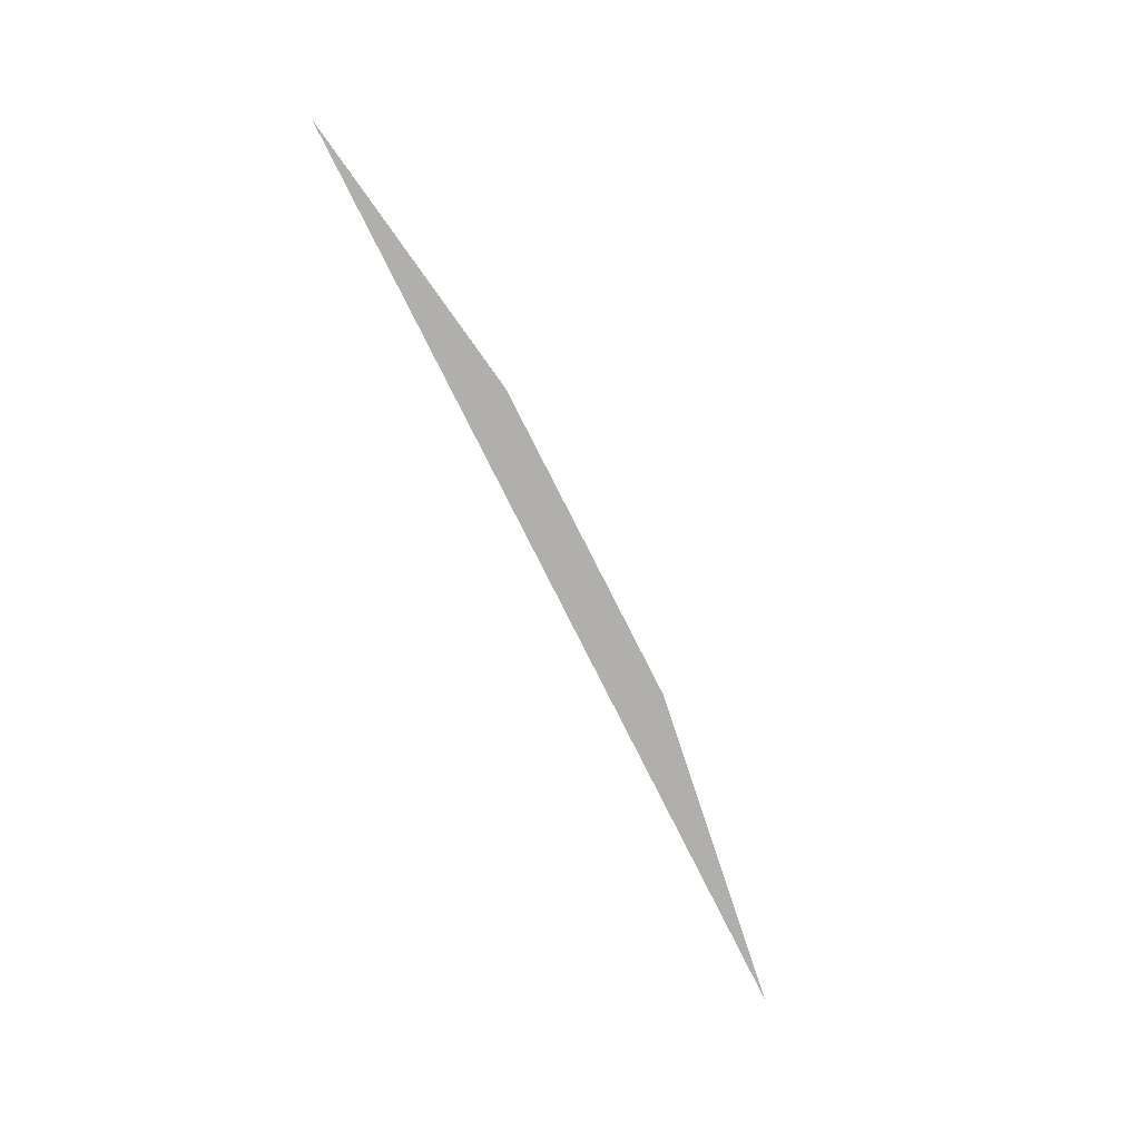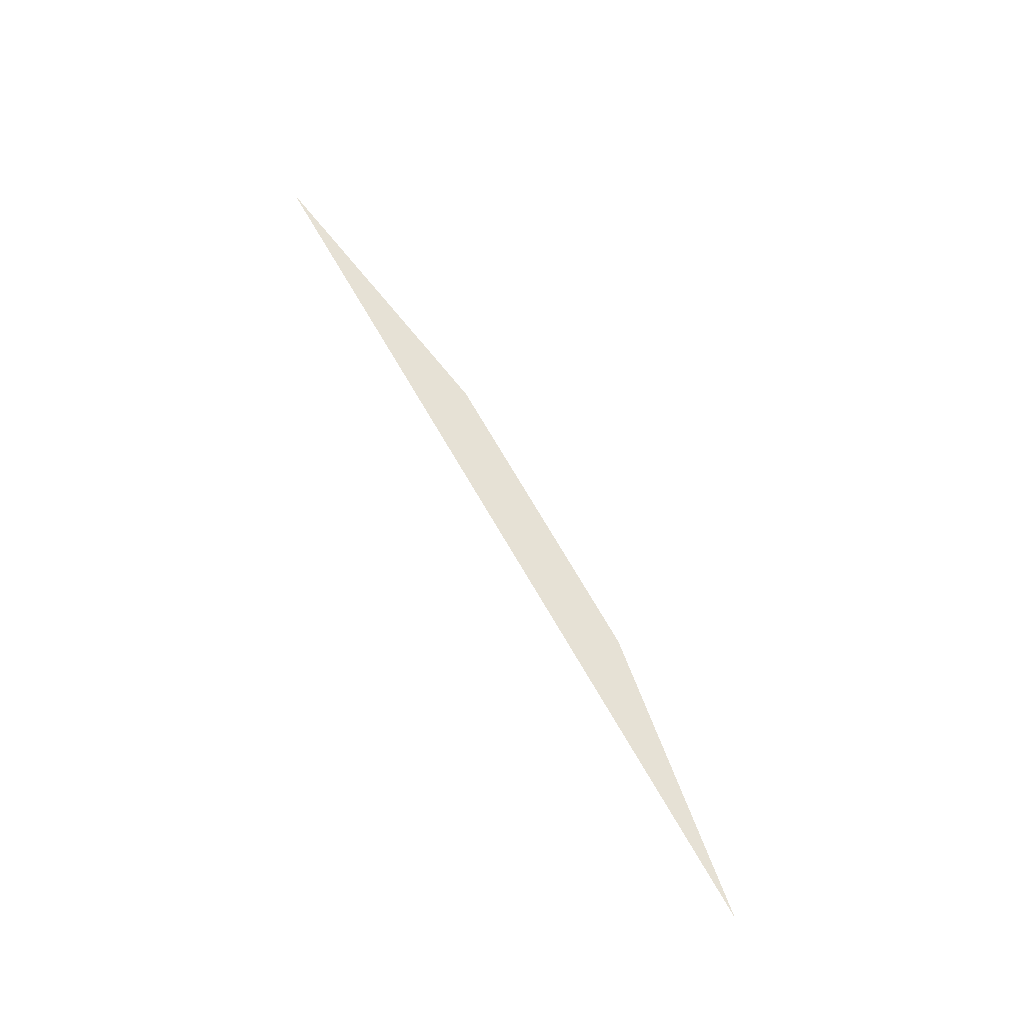
<metadata>
{"format":"obj","ext":"obj","renderer":"f3d","projection":"perspective","resolution":1024,"background":"white","views":[{"elev":-78.1,"azim":-63.1,"up":"+Z"},{"elev":64.3,"azim":-118.7,"up":"+Z"}]}
</metadata>
<code>
o mesh3/mesh3-geometry#mesh3-geometry
v 0.1497 -0.09866 0.2603
v 0.1596 -0.1001 0.2603
v 0.1817 -0.09849 0.2603
v 0.1707 -0.1001 0.2603
f 1 2 3
f 3 2 1
f 4 3 2
f 2 3 4

</code>
